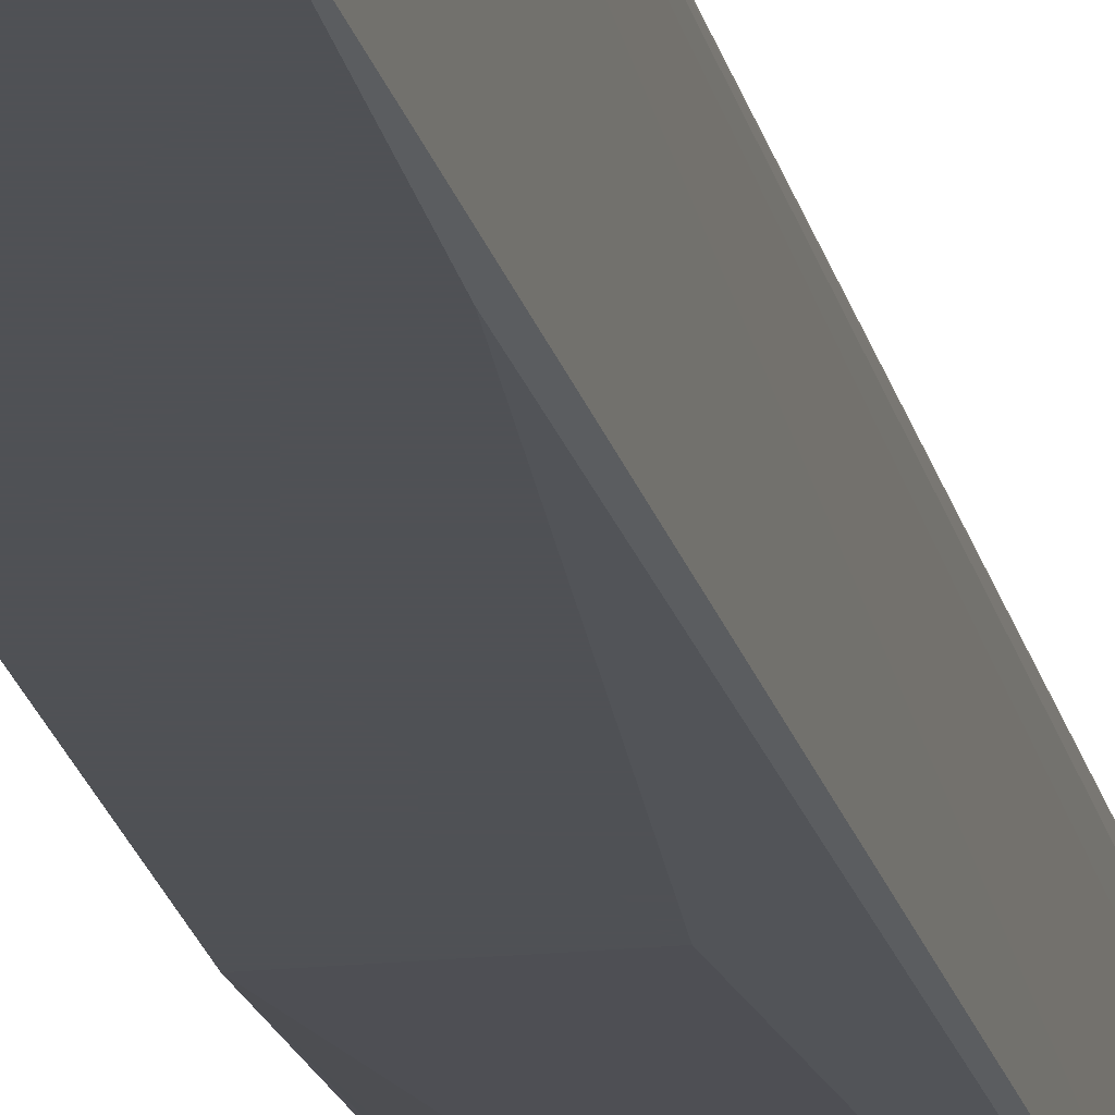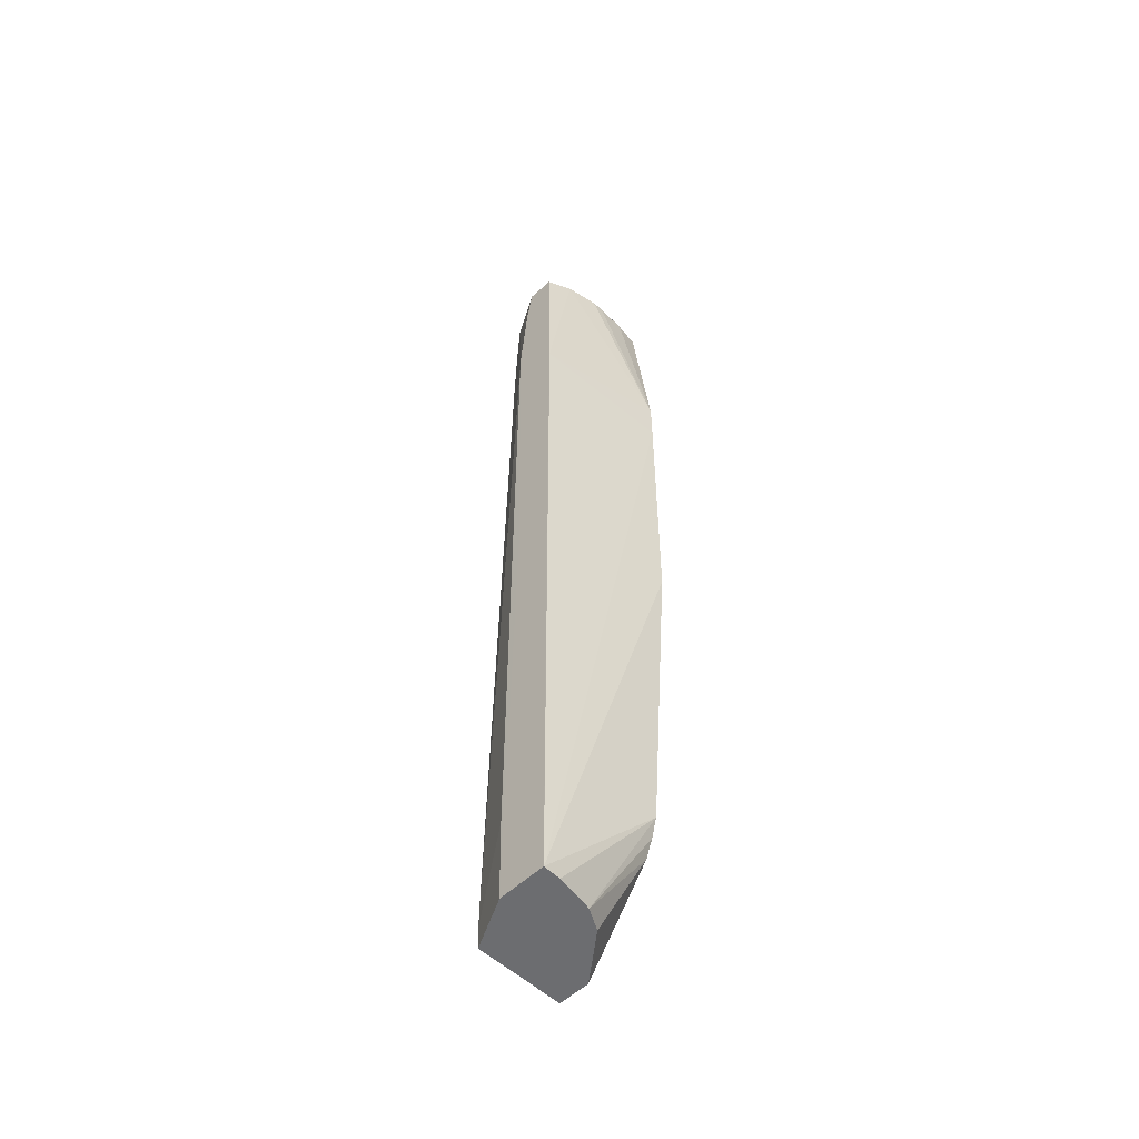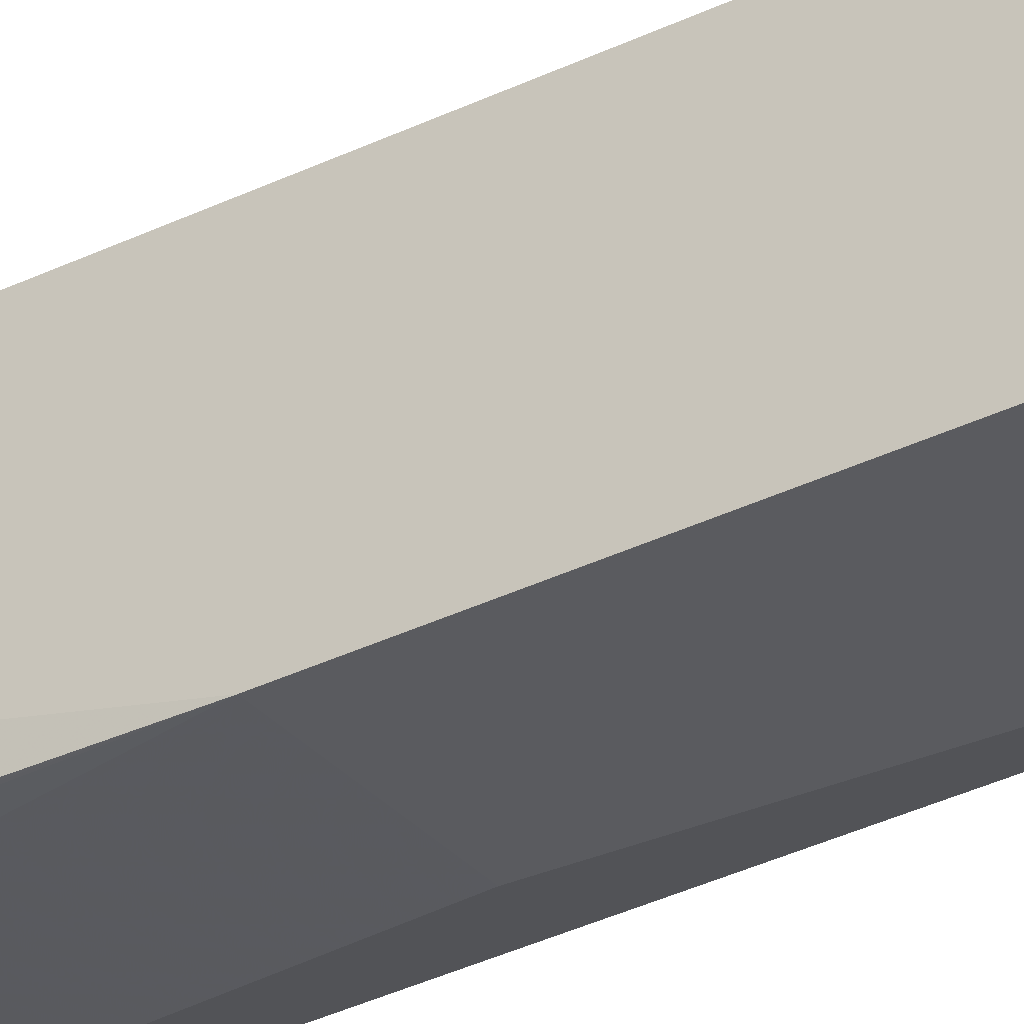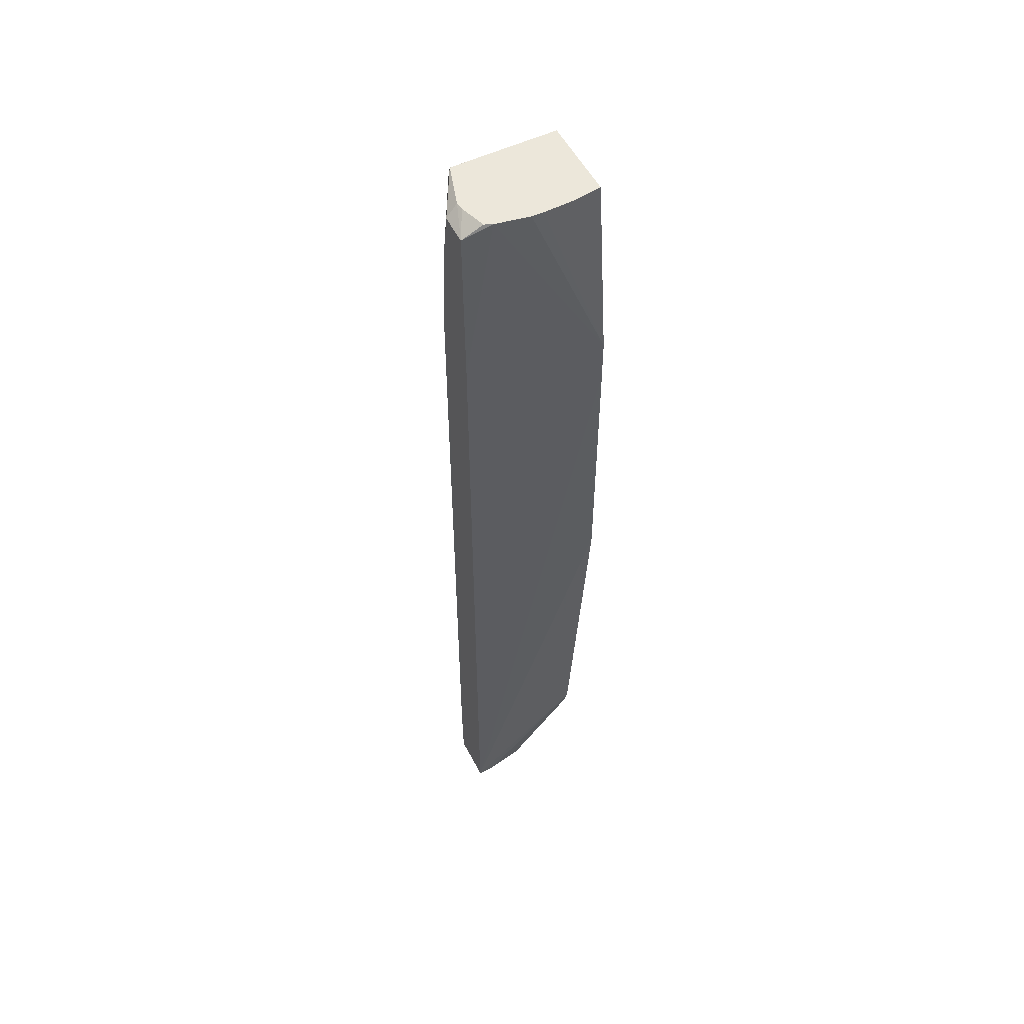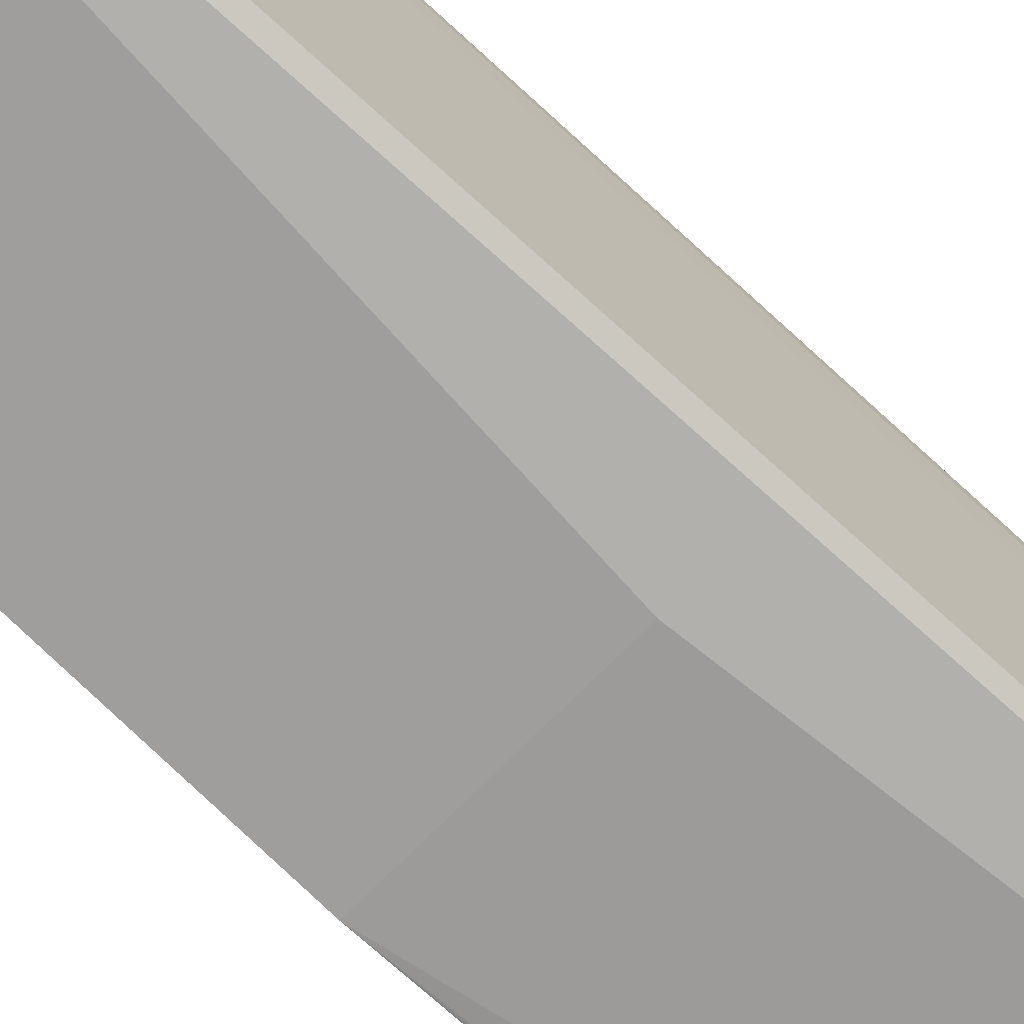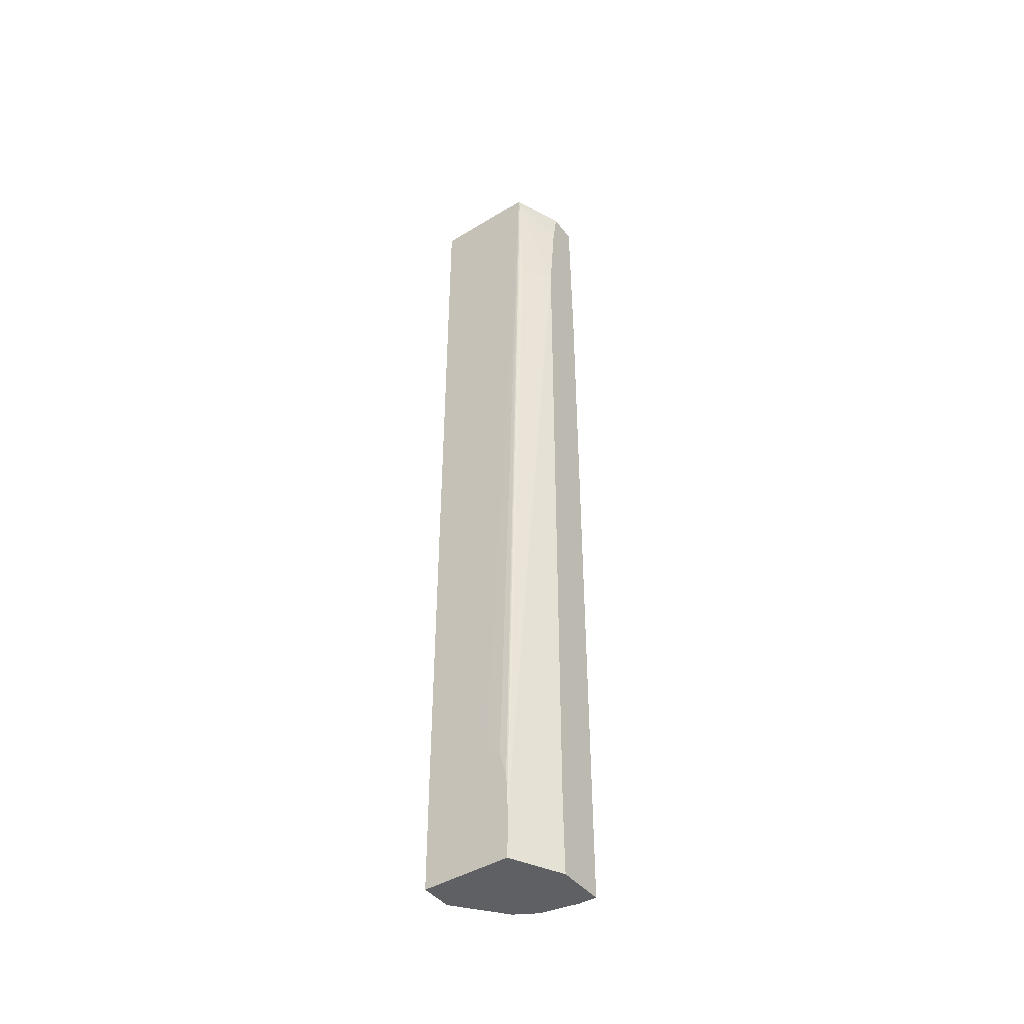
<metadata>
{"format":"obj","ext":"obj","renderer":"f3d","projection":"perspective","resolution":1024,"background":"white","views":[{"elev":-20.1,"azim":-169.3,"up":"+Z"},{"elev":-54.0,"azim":45.2,"up":"+Y"},{"elev":-32.8,"azim":124.7,"up":"+Z"},{"elev":53.7,"azim":63.0,"up":"+Y"},{"elev":-70.9,"azim":-134.6,"up":"+Z"},{"elev":-43.4,"azim":-54.2,"up":"+Y"}]}
</metadata>
<code>
v -0.1527 0.0714 -0.04784
v -0.1487 0.07115 -0.04784
v -0.153 0.07294 -0.0495
v -0.1591 0.07294 -0.05147
v -0.1592 0.07291 -0.05148
v -0.1592 0.07164 -0.05129
v -0.1536 0.06607 -0.04784
v -0.1478 0.07294 -0.05187
v -0.1483 0.07294 -0.05076
v -0.1519 0.07294 -0.04963
v -0.1486 0.06915 -0.04784
v -0.1592 0.07294 -0.05587
v -0.1622 -0.04673 -0.06449
v -0.1622 -0.0478 -0.05662
v -0.1622 -0.04812 -0.05507
v -0.1622 -0.04908 -0.05279
v -0.1622 -0.05297 -0.05176
v -0.1622 -0.056 -0.05156
v -0.1592 0.06541 -0.05104
v -0.1549 0.05295 -0.04784
v -0.1482 0.04672 -0.04784
v -0.1444 0.04672 -0.06662
v -0.1469 0.07294 -0.05663
v -0.1592 0.07294 -0.06662
v -0.1622 -0.06543 -0.06449
v -0.1622 -0.0592 -0.05149
v -0.1592 0.05292 -0.05069
v -0.155 -0.05301 -0.04785
v -0.1549 -0.05912 -0.04785
v -0.1549 -0.0592 -0.04785
v -0.1537 0.001317 -0.04784
v -0.1444 0.04047 -0.06662
v -0.1482 0.02547 -0.04784
v -0.1478 -0.06543 -0.04785
v -0.1475 0.07294 -0.06662
v -0.147 0.07294 -0.06285
v -0.1468 0.07294 -0.05831
v -0.1592 0.04427 -0.06662
v -0.1576 -0.06543 -0.06449
v -0.1622 -0.06543 -0.05157
v -0.1562 0.001317 -0.06662
v -0.1622 -0.06223 -0.05149
v -0.1548 -0.06543 -0.04785
v -0.1482 0.001317 -0.04784
v -0.1444 0.001317 -0.06662
v -0.1482 0.006776 -0.04784
v -0.1479 -0.06543 -0.05041
v -0.1459 -0.04674 -0.06449
v -0.1478 -0.05246 -0.06449
v -0.1507 -0.06543 -0.05904
v -0.1468 -0.04973 -0.06449
v -0.1489 -0.06543 -0.05593
f 1 2 3
f 1 3 4
f 1 4 5
f 1 5 6
f 1 6 7
f 1 7 20
f 1 20 31
f 1 31 44
f 1 44 46
f 1 46 33
f 1 33 21
f 1 21 11
f 1 11 2
f 2 8 9
f 2 9 10
f 2 10 3
f 2 11 8
f 3 10 9
f 3 9 8
f 3 8 23
f 3 23 37
f 3 37 36
f 3 36 35
f 3 35 24
f 3 24 12
f 3 12 4
f 4 12 5
f 5 12 13
f 5 13 14
f 5 14 15
f 5 15 16
f 5 16 17
f 5 17 6
f 6 17 18
f 6 18 19
f 6 19 20
f 6 20 7
f 8 11 21
f 8 21 22
f 8 22 23
f 12 24 13
f 13 25 40
f 13 40 42
f 13 42 26
f 13 26 18
f 13 18 17
f 13 17 16
f 13 16 15
f 13 15 14
f 13 24 38
f 13 38 25
f 18 26 27
f 18 27 19
f 19 27 20
f 20 27 26
f 20 26 28
f 20 28 29
f 20 29 30
f 20 30 31
f 21 32 22
f 21 33 34
f 21 34 32
f 22 35 36
f 22 36 37
f 22 37 23
f 22 32 45
f 22 45 41
f 22 41 38
f 22 38 24
f 22 24 35
f 25 39 50
f 25 50 52
f 25 52 47
f 25 47 34
f 25 34 43
f 25 43 40
f 25 38 41
f 25 41 45
f 25 45 39
f 26 42 28
f 28 42 29
f 29 42 30
f 30 42 43
f 30 43 31
f 31 43 34
f 31 34 44
f 32 34 45
f 33 46 34
f 34 47 48
f 34 48 45
f 34 46 44
f 39 45 49
f 39 49 50
f 40 43 42
f 45 48 51
f 45 51 49
f 47 52 48
f 48 52 51
f 49 52 50
f 49 51 52

</code>
